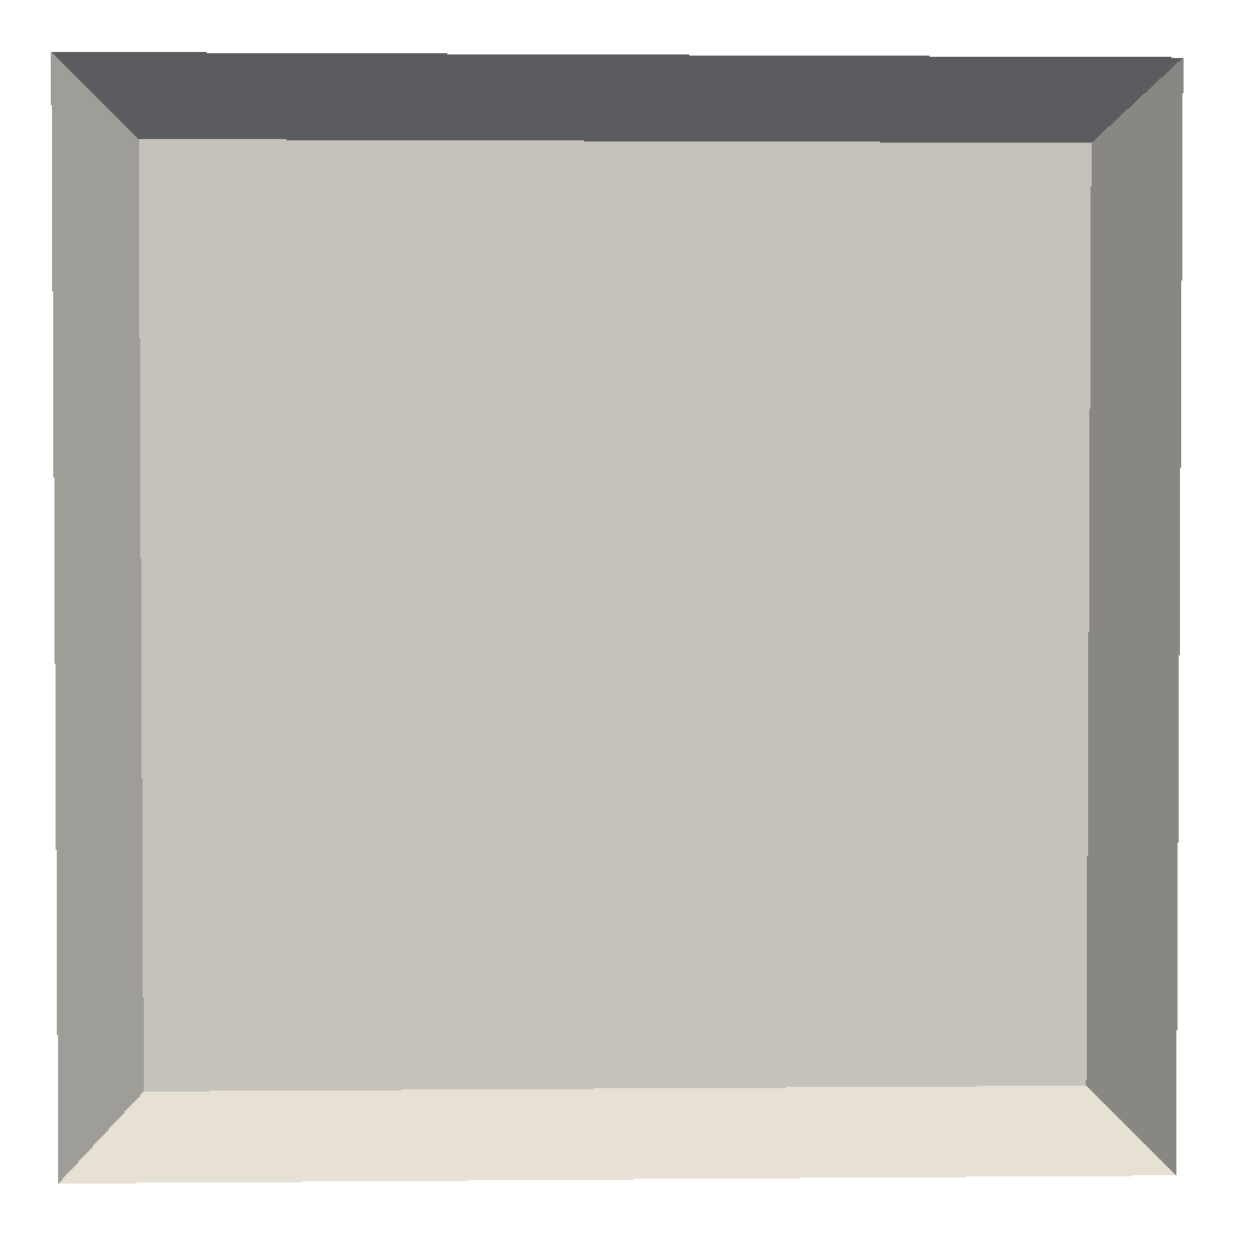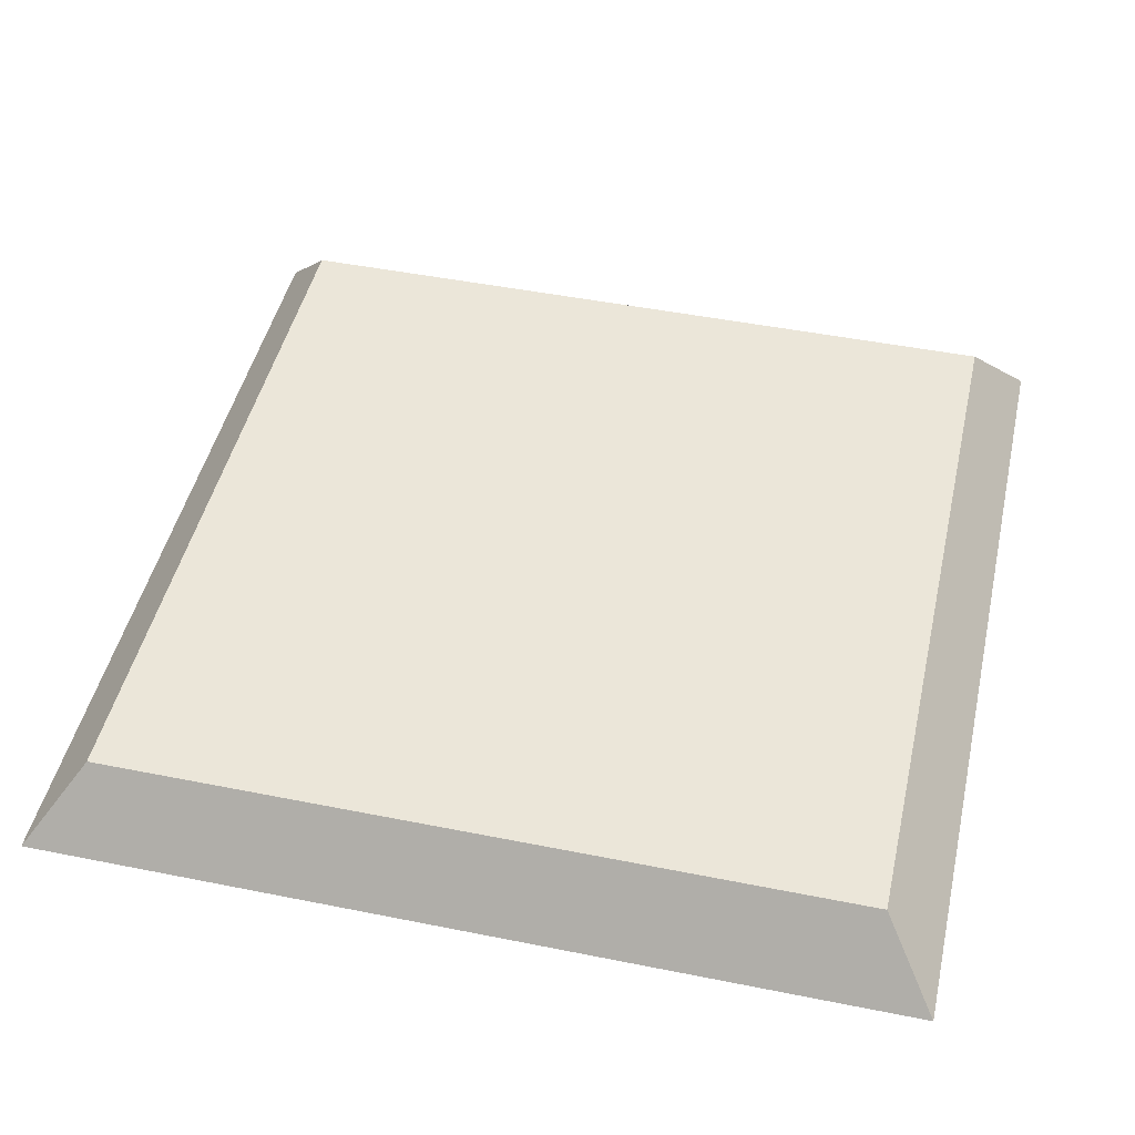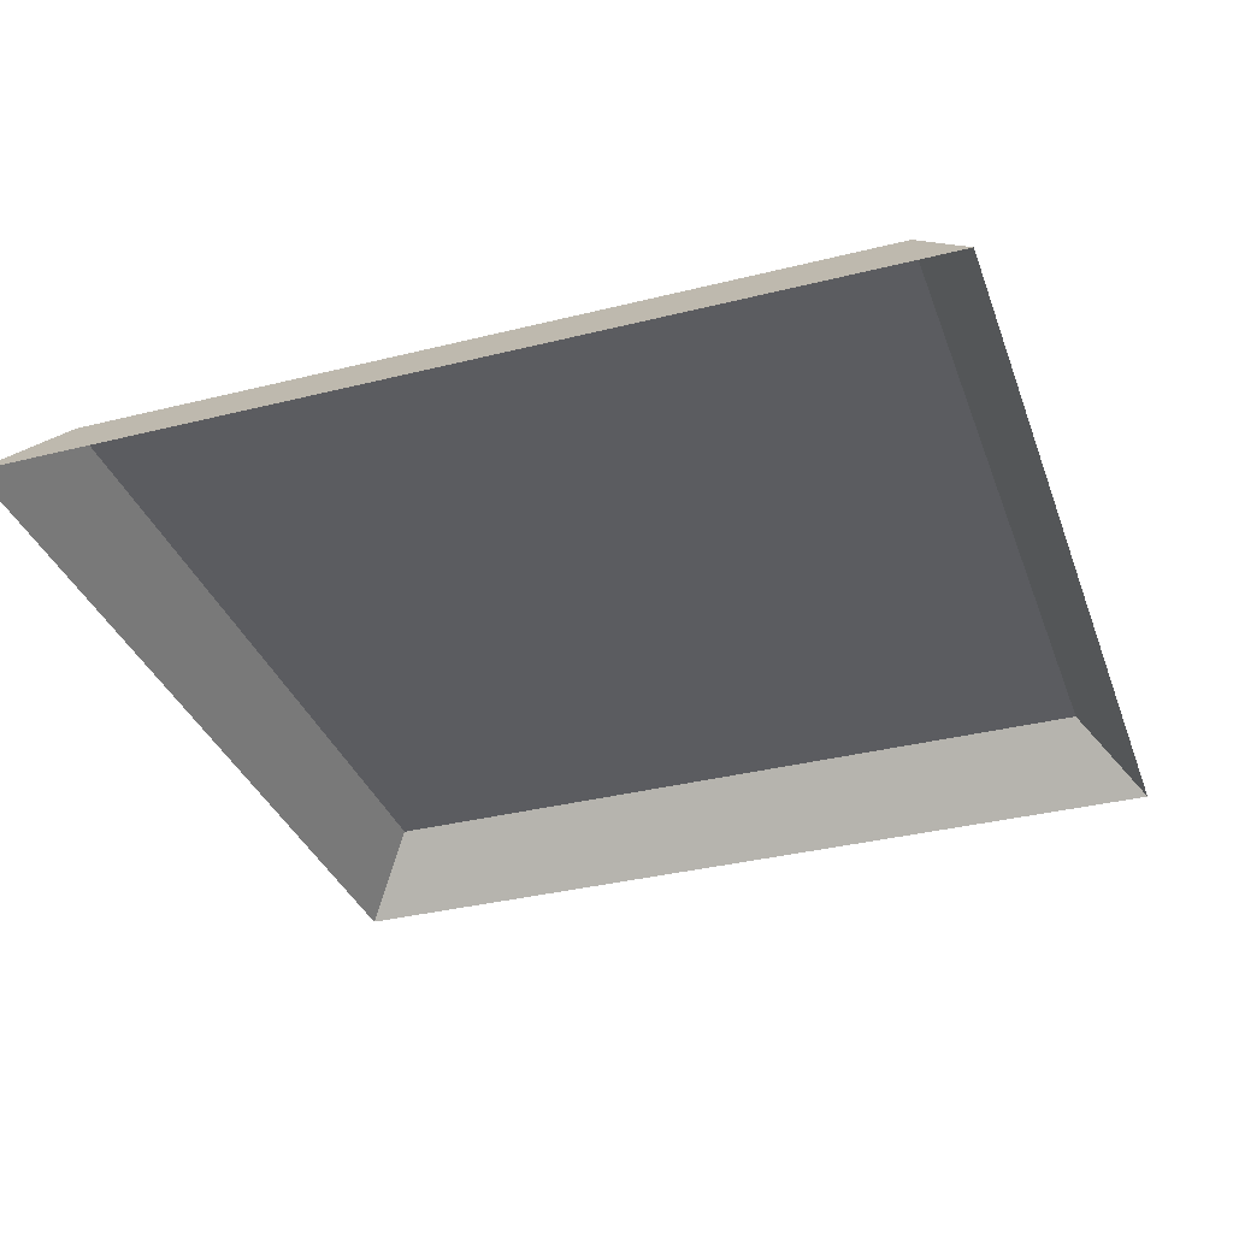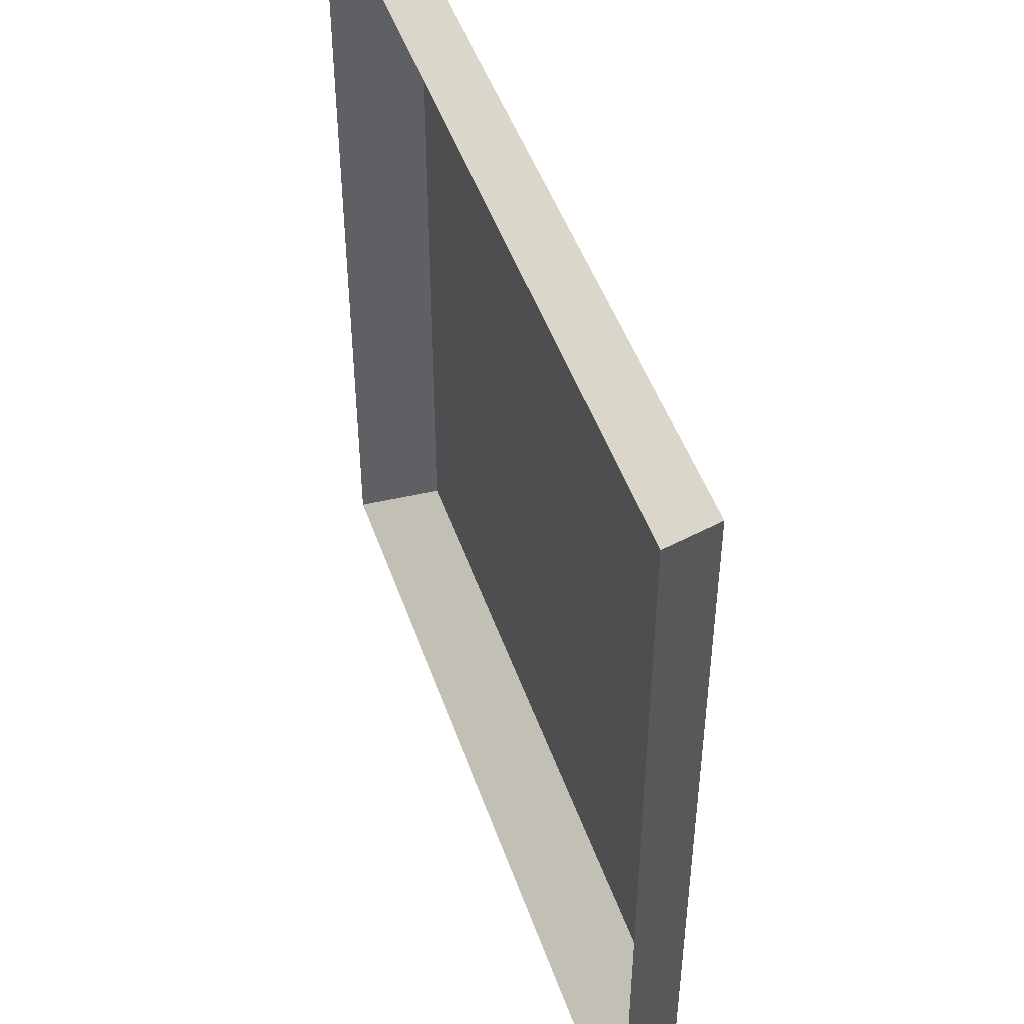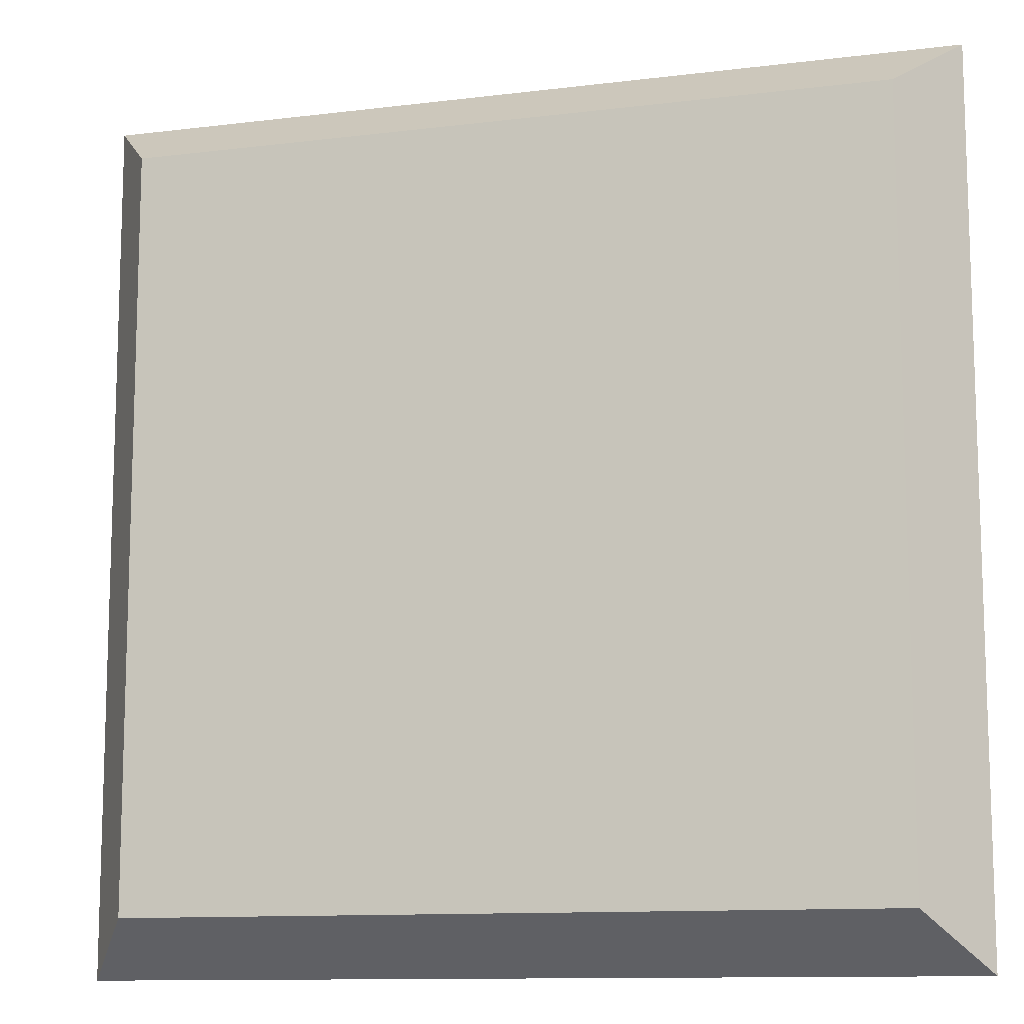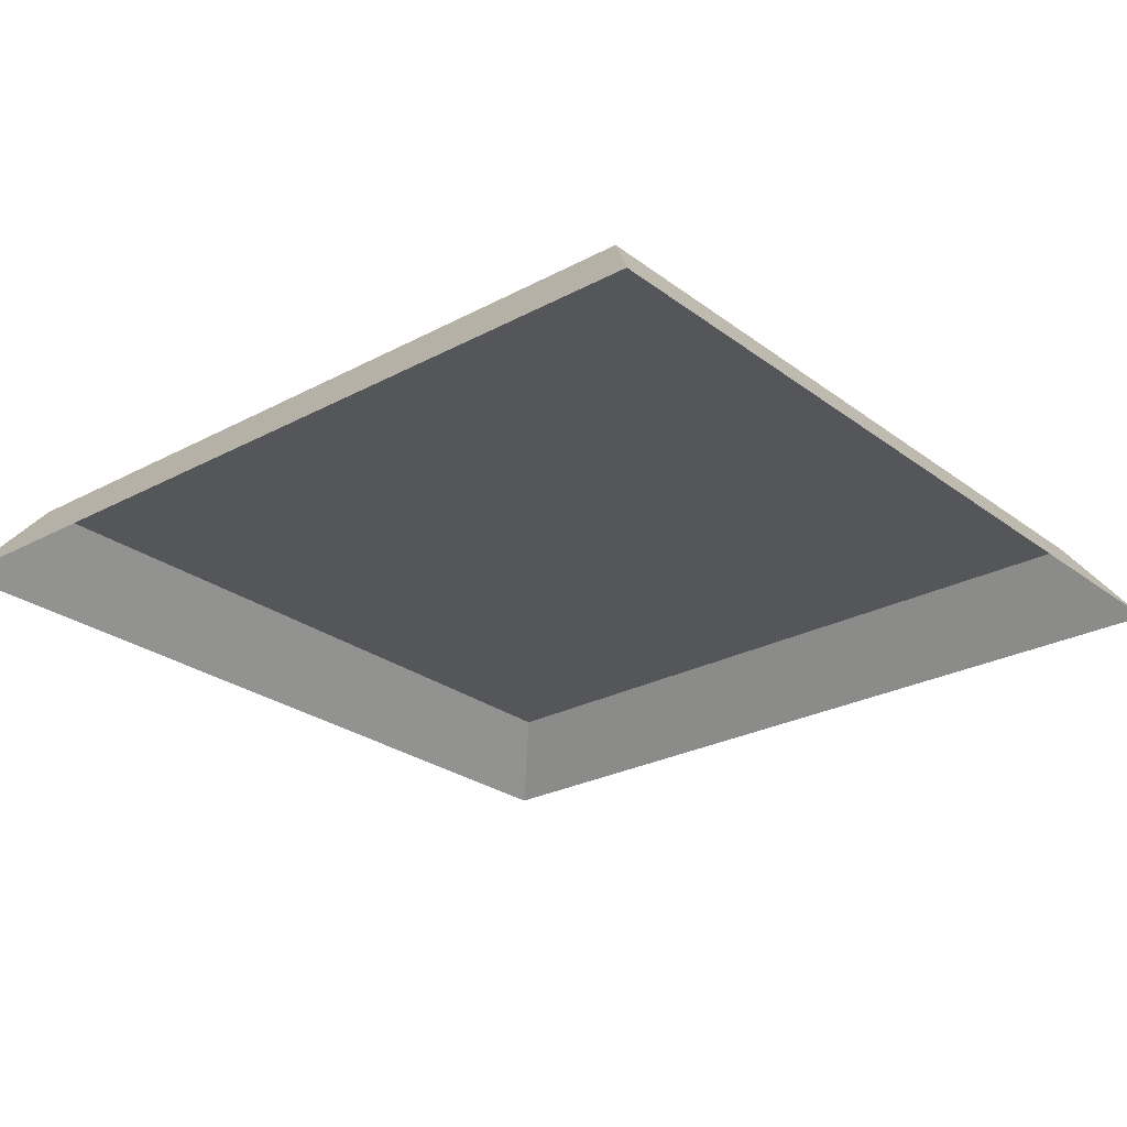
<metadata>
{"format":"obj","ext":"obj","renderer":"f3d","projection":"perspective","resolution":1024,"background":"white","views":[{"elev":2.0,"azim":-1.9,"up":"+Z"},{"elev":47.0,"azim":102.8,"up":"+Y"},{"elev":-34.7,"azim":-161.4,"up":"+Y"},{"elev":48.3,"azim":71.1,"up":"+Z"},{"elev":-11.5,"azim":-163.3,"up":"+Z"},{"elev":-26.1,"azim":-49.7,"up":"+Y"}]}
</metadata>
<code>
v 0.4117 0.1131 0.5594
v 0.4725 0.03201 -0.312
v 0.4725 0.03201 0.6202
v 0.4117 0.1131 -0.2512
v -0.399 0.1131 0.5594
v -0.4598 0.03201 -0.312
v -0.4598 0.03201 0.6202
v -0.399 0.1131 -0.2512
f 1 2 3
f 2 1 4
f 3 2 1
f 4 1 2
f 3 5 1
f 1 5 3
f 5 4 1
f 1 4 5
f 4 6 2
f 2 6 4
f 5 3 7
f 7 3 5
f 4 5 8
f 8 5 4
f 6 4 8
f 8 4 6
f 6 5 7
f 7 5 6
f 5 6 8
f 8 6 5

</code>
